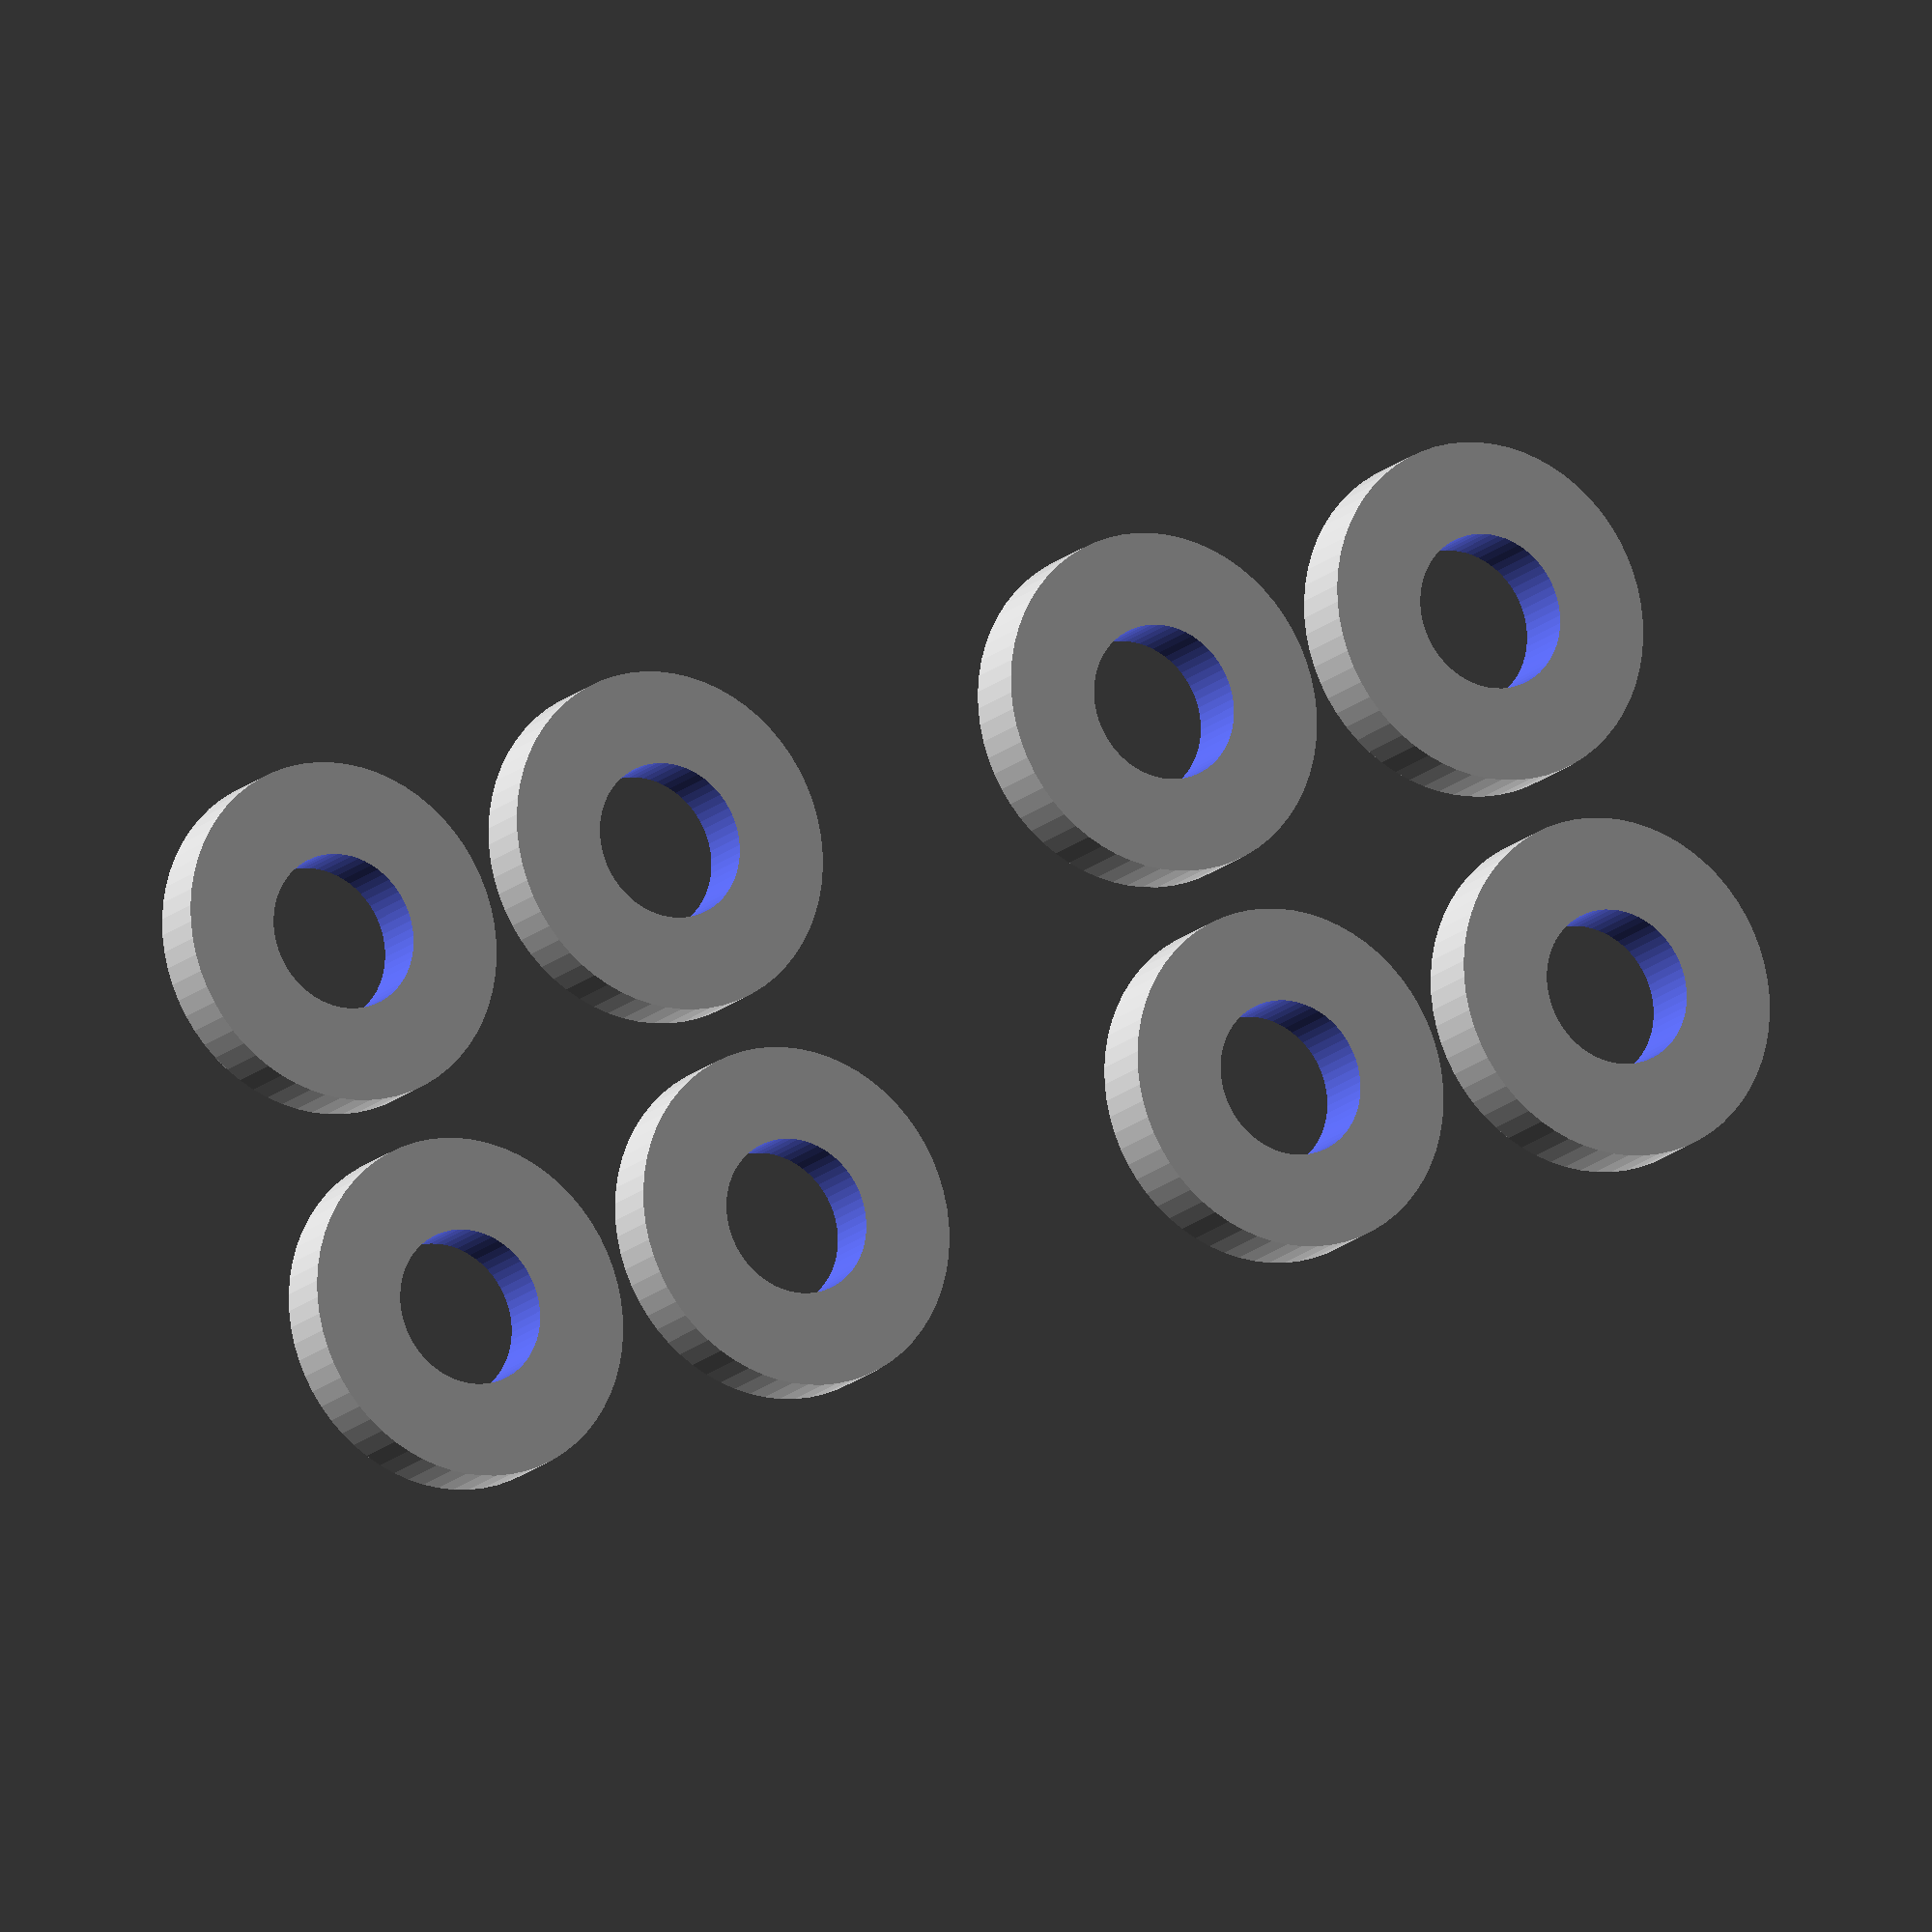
<openscad>
$fn = 64;

module washer(height = 1.2) {
    difference() {
        cylinder(d = 7, h = height);
        translate([0, 0, -0.01]) cylinder(d = 3.2, h = height + 0.02);
    }
}

for (pos = [[0, 0], [0, 8], [8,0], [8,8]]) {
    translate([pos[0], pos[1], 0]) washer();
}

translate([0, -20, 0])
for (pos = [[0, 0], [0, 8], [8,0], [8,8]]) {
    translate([pos[0], pos[1], 0]) washer(1.4);
}

</openscad>
<views>
elev=195.7 azim=68.8 roll=208.4 proj=o view=solid
</views>
